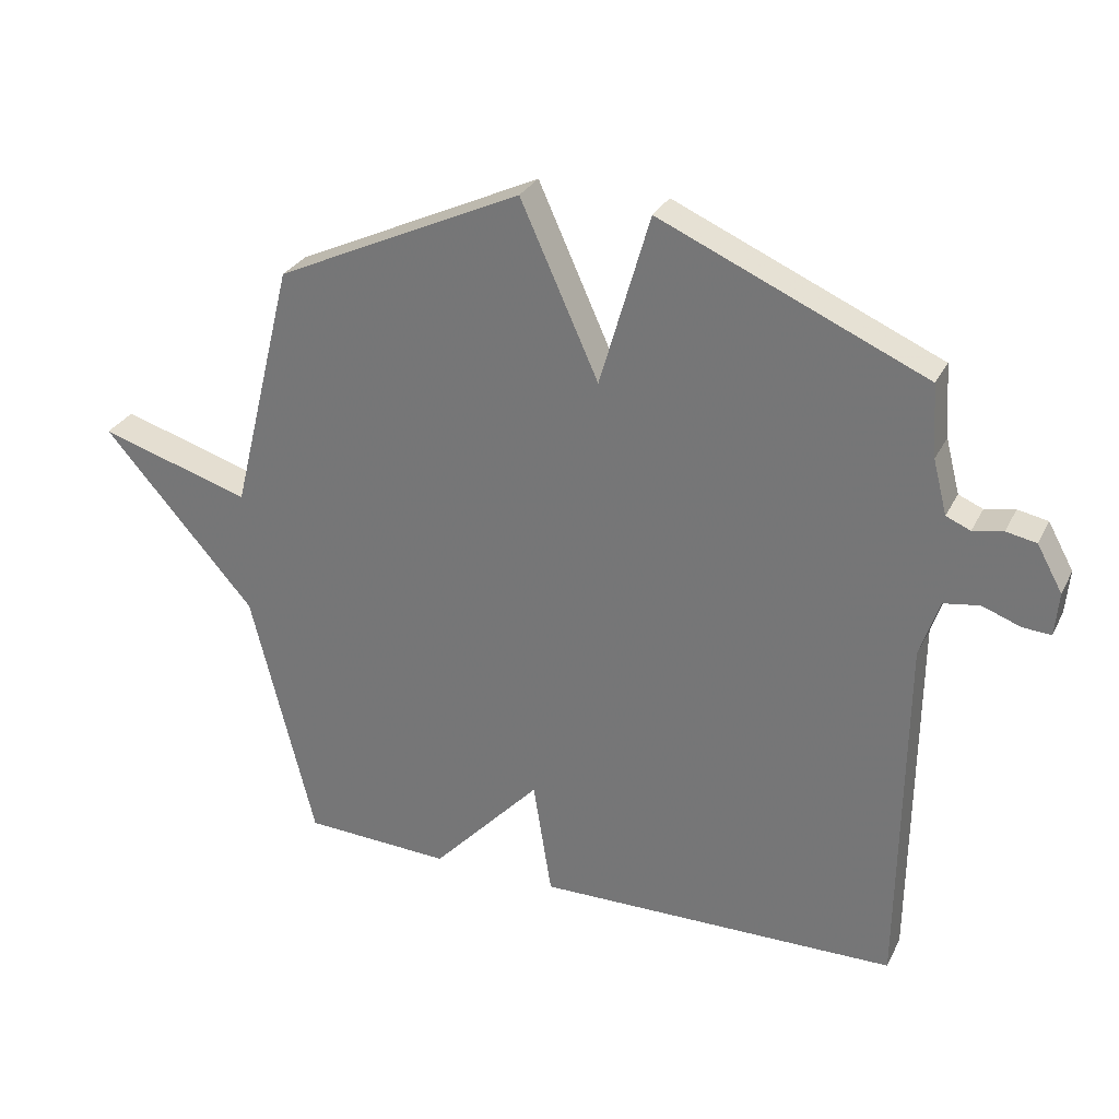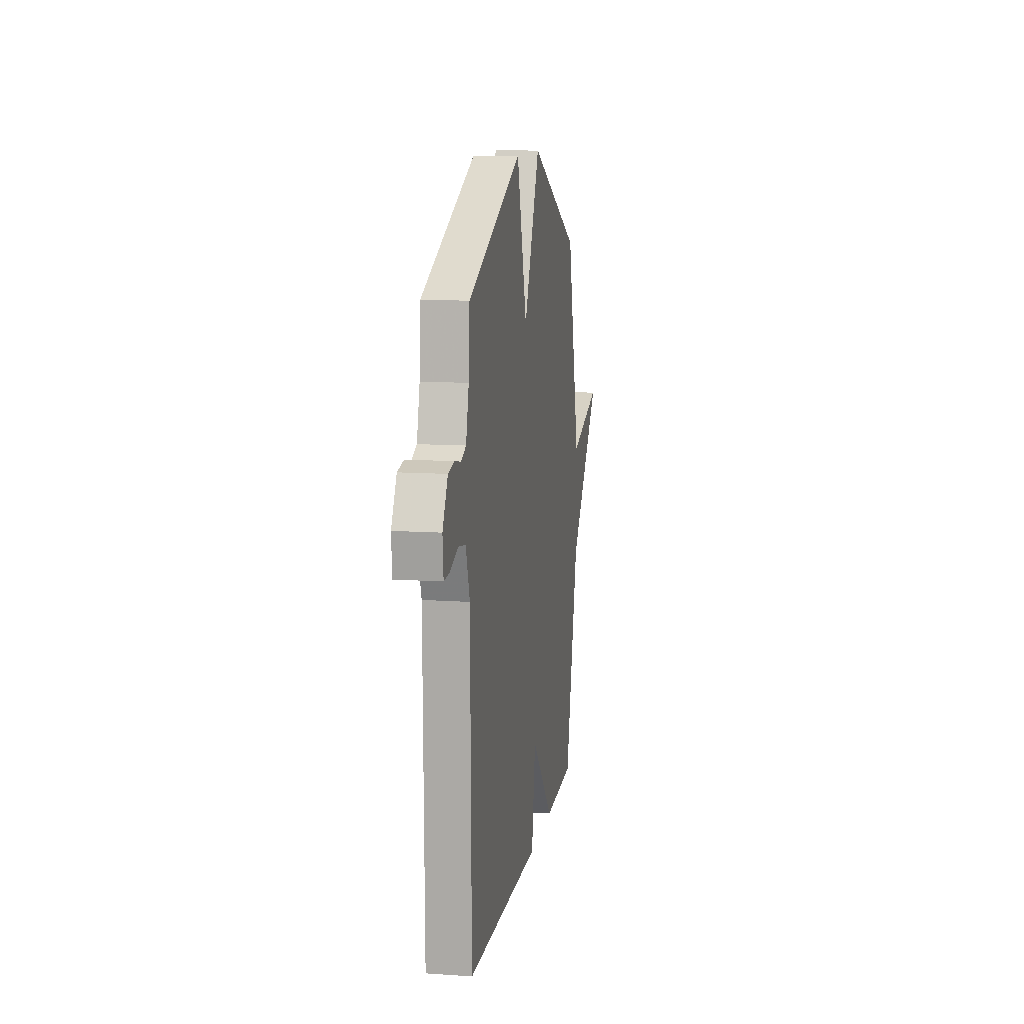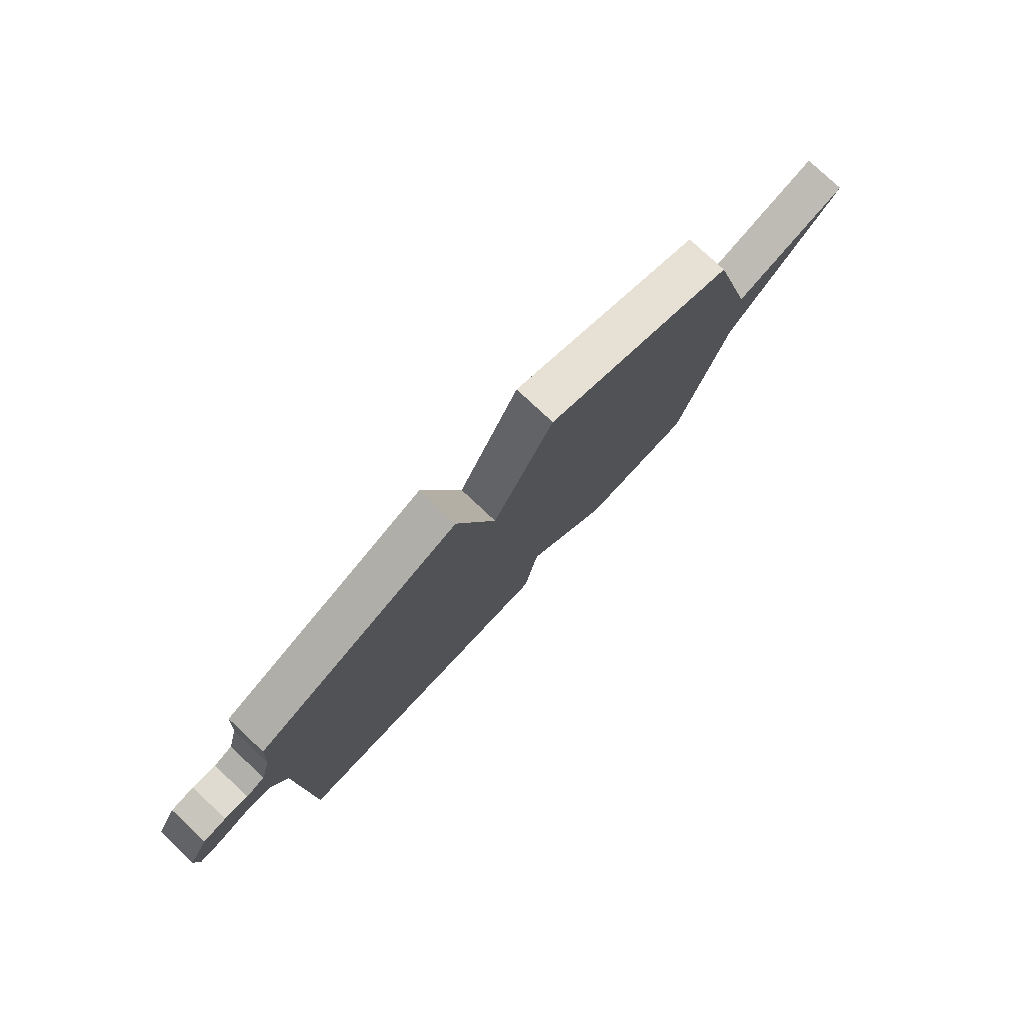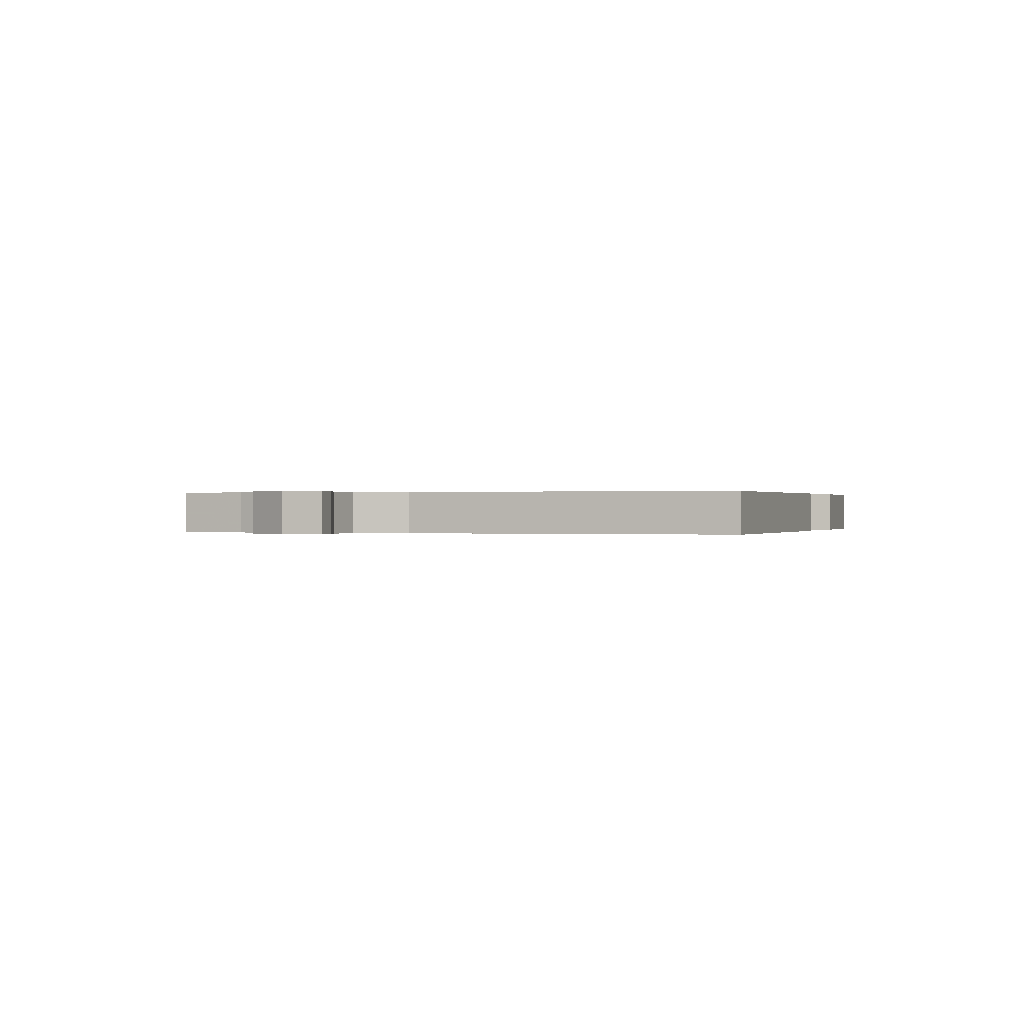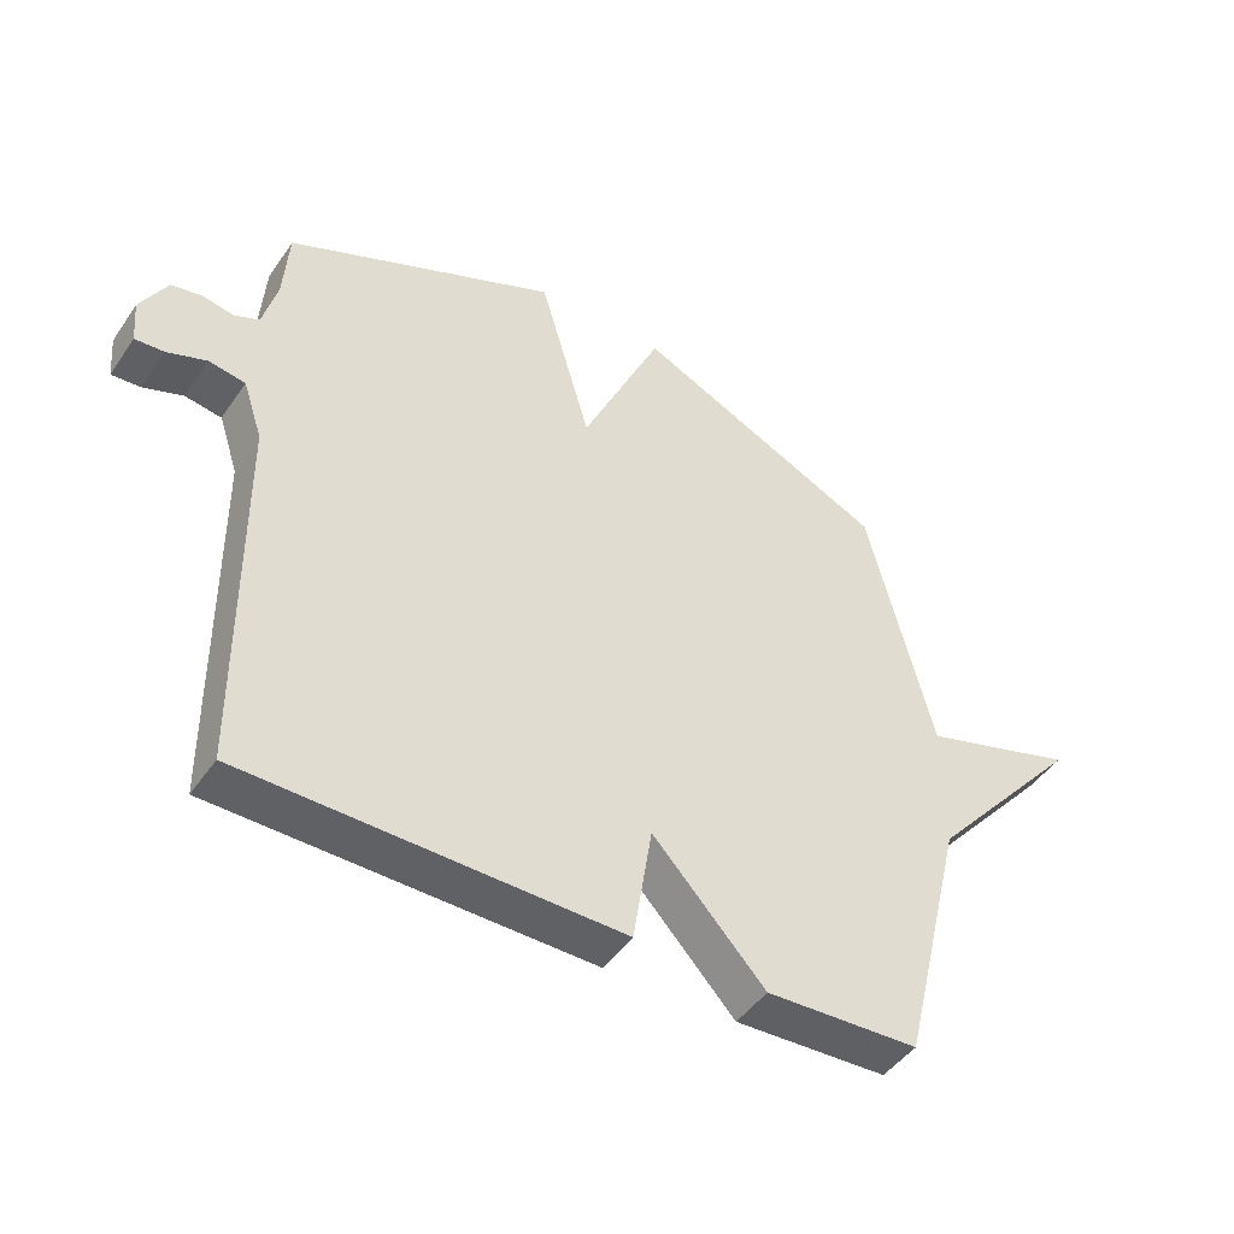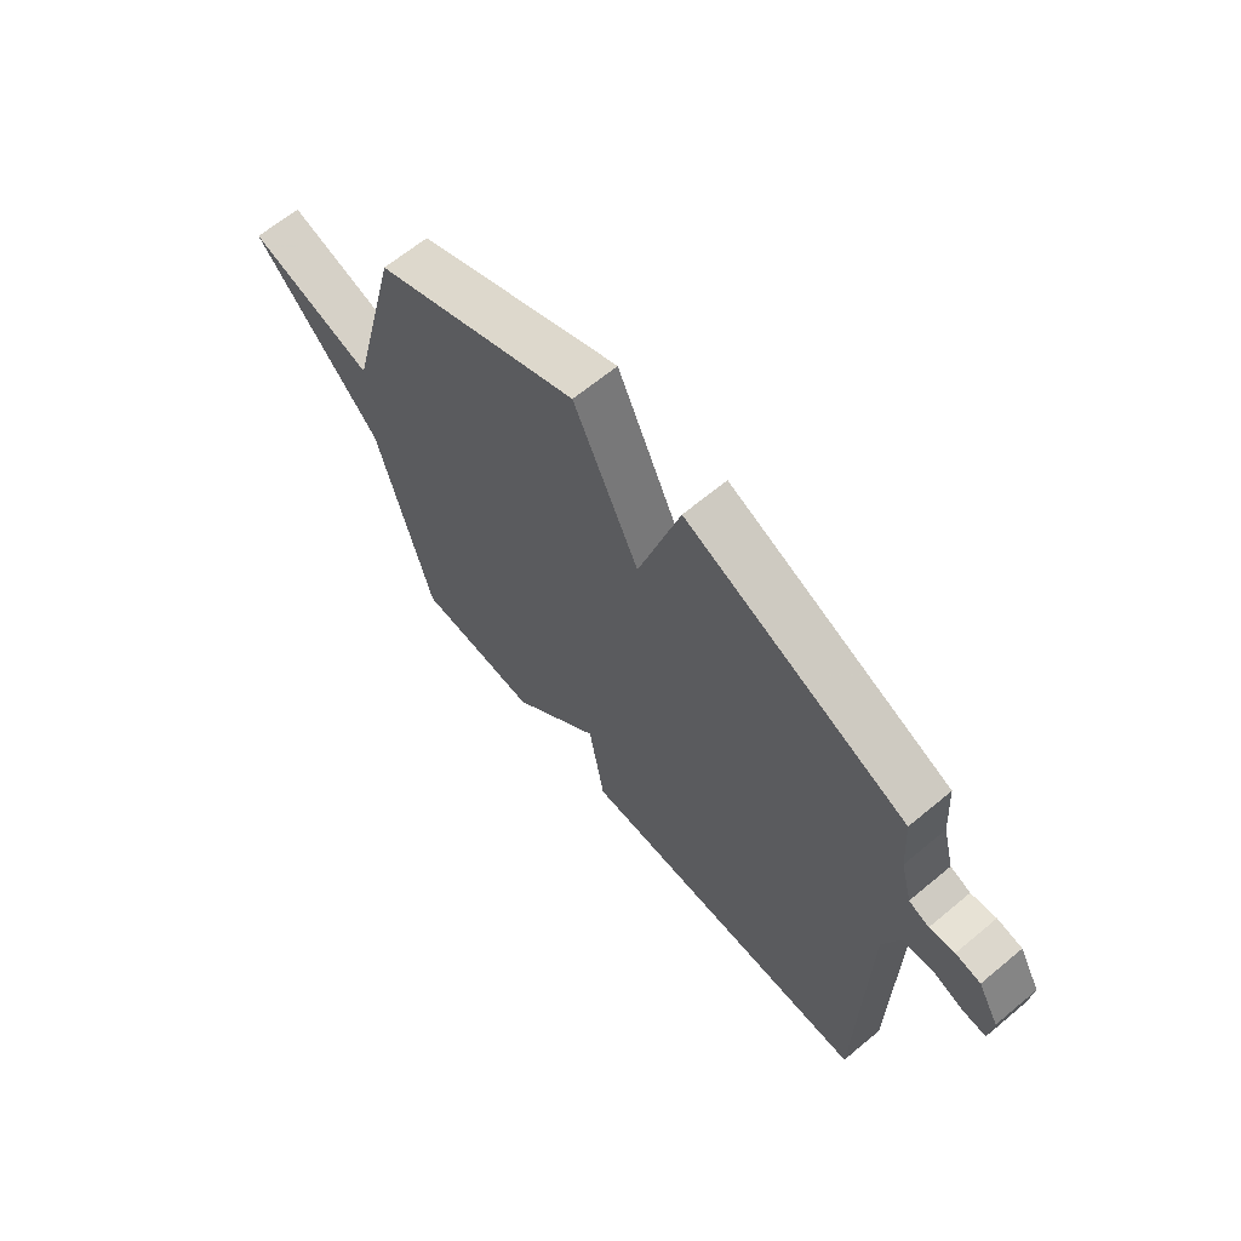
<metadata>
{"format":"obj","ext":"obj","renderer":"f3d","projection":"perspective","resolution":1024,"background":"white","views":[{"elev":29.2,"azim":22.5,"up":"+Z"},{"elev":11.5,"azim":99.5,"up":"+Z"},{"elev":78.7,"azim":133.1,"up":"+Z"},{"elev":0.1,"azim":109.2,"up":"+Y"},{"elev":-46.2,"azim":147.4,"up":"+Z"},{"elev":65.2,"azim":50.1,"up":"+Z"}]}
</metadata>
<code>
v 0.5 0.07 0.5
v 0.508 0.07 0.386
v 0.53 0.07 0.301
v 0.568 0.07 0.285
v 0.615 0.07 0.294
v 0.662 0.07 0.285
v 0.702 0.07 0.213
v 0.696 0.07 0.145
v 0.652 0.07 0.148
v 0.592 0.07 0.17
v 0.536 0.07 0.161
v 0.506 0.07 0.071
v 0.5 0.07 -0.5
v -0.068 0.07 -0.51
v -0.097 0.07 -0.326
v -0.268 0.07 -0.51
v -0.5 0.07 -0.5
v -0.599 0.07 -0.097
v -0.836 0.07 0.175
v -0.599 0.07 0.103
v -0.5 0.07 0.5
v -0.114 0.07 0.681
v 0.008 0.07 0.411
v 0.086 0.07 0.681
v 0.5 0 0.5
v 0.508 0 0.386
v 0.53 0 0.301
v 0.568 0 0.285
v 0.615 0 0.294
v 0.662 0 0.285
v 0.702 0 0.213
v 0.696 0 0.145
v 0.652 0 0.148
v 0.592 0 0.17
v 0.536 0 0.161
v 0.506 0 0.071
v 0.5 0 -0.5
v -0.068 0 -0.51
v -0.097 0 -0.326
v -0.268 0 -0.51
v -0.5 0 -0.5
v -0.599 0 -0.097
v -0.836 0 0.175
v -0.599 0 0.103
v -0.5 0 0.5
v -0.114 0 0.681
v 0.008 0 0.411
v 0.086 0 0.681
f 23 24 1 2
f 20 21 22 23
f 20 23 2 3
f 18 19 20
f 17 18 20
f 16 17 20
f 15 16 20
f 15 20 3 4
f 12 13 14 15
f 11 12 15 4
f 5 6 7
f 4 5 7
f 11 4 7
f 10 11 7
f 7 8 9 10
f 26 25 48 47
f 47 46 45 44
f 27 26 47 44
f 44 43 42
f 44 42 41
f 44 41 40
f 44 40 39
f 28 27 44 39
f 39 38 37 36
f 28 39 36 35
f 31 30 29
f 31 29 28
f 31 28 35
f 31 35 34
f 34 33 32 31
f 1 25 26 2
f 2 26 27 3
f 3 27 28 4
f 4 28 29 5
f 5 29 30 6
f 6 30 31 7
f 7 31 32 8
f 8 32 33 9
f 9 33 34 10
f 10 34 35 11
f 11 35 36 12
f 12 36 37 13
f 13 37 38 14
f 14 38 39 15
f 15 39 40 16
f 16 40 41 17
f 17 41 42 18
f 18 42 43 19
f 19 43 44 20
f 20 44 45 21
f 21 45 46 22
f 22 46 47 23
f 23 47 48 24
f 24 48 25 1

</code>
